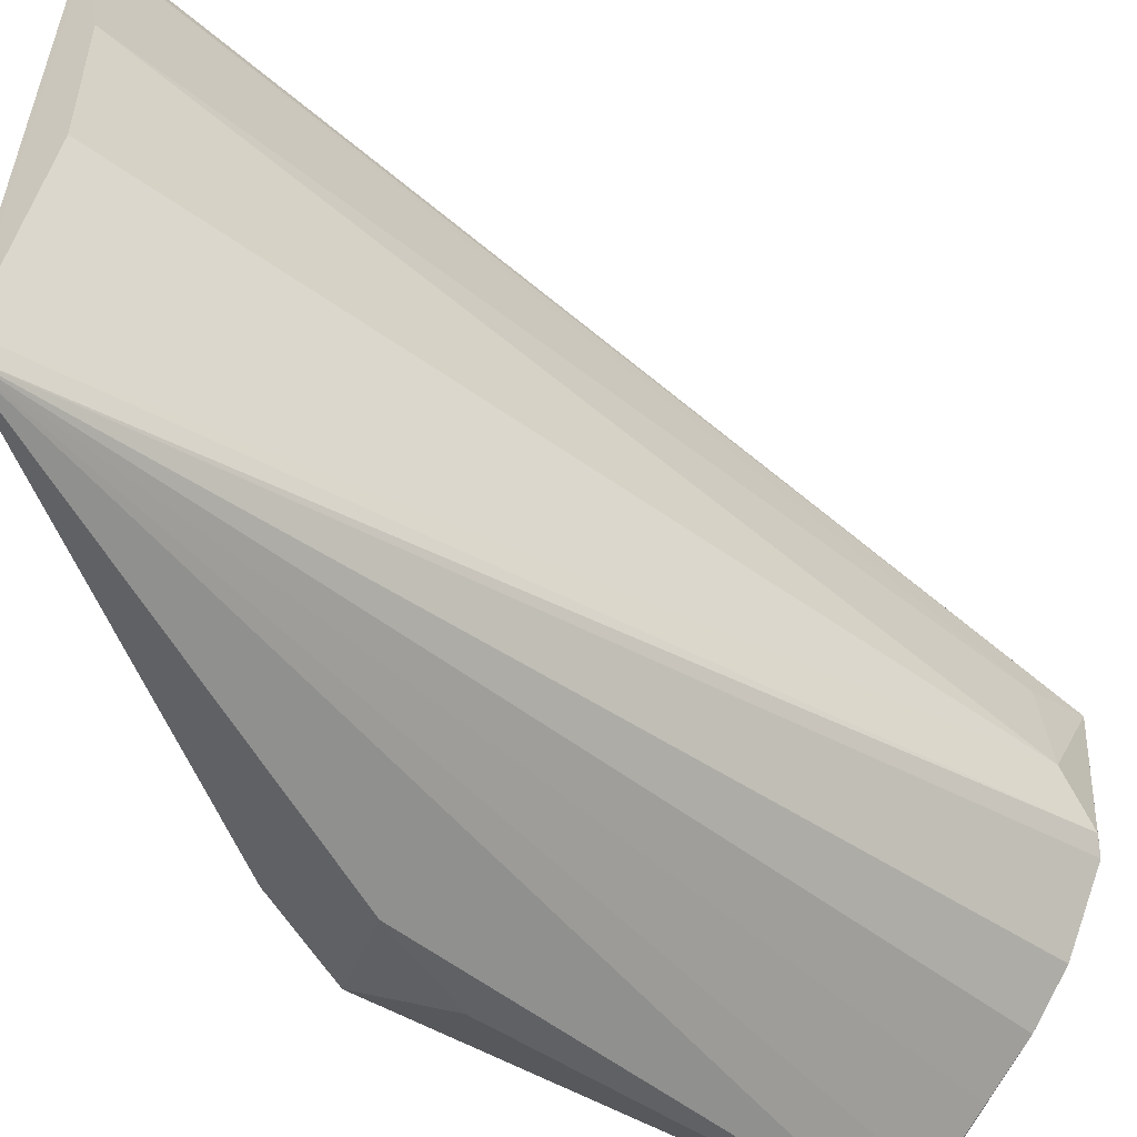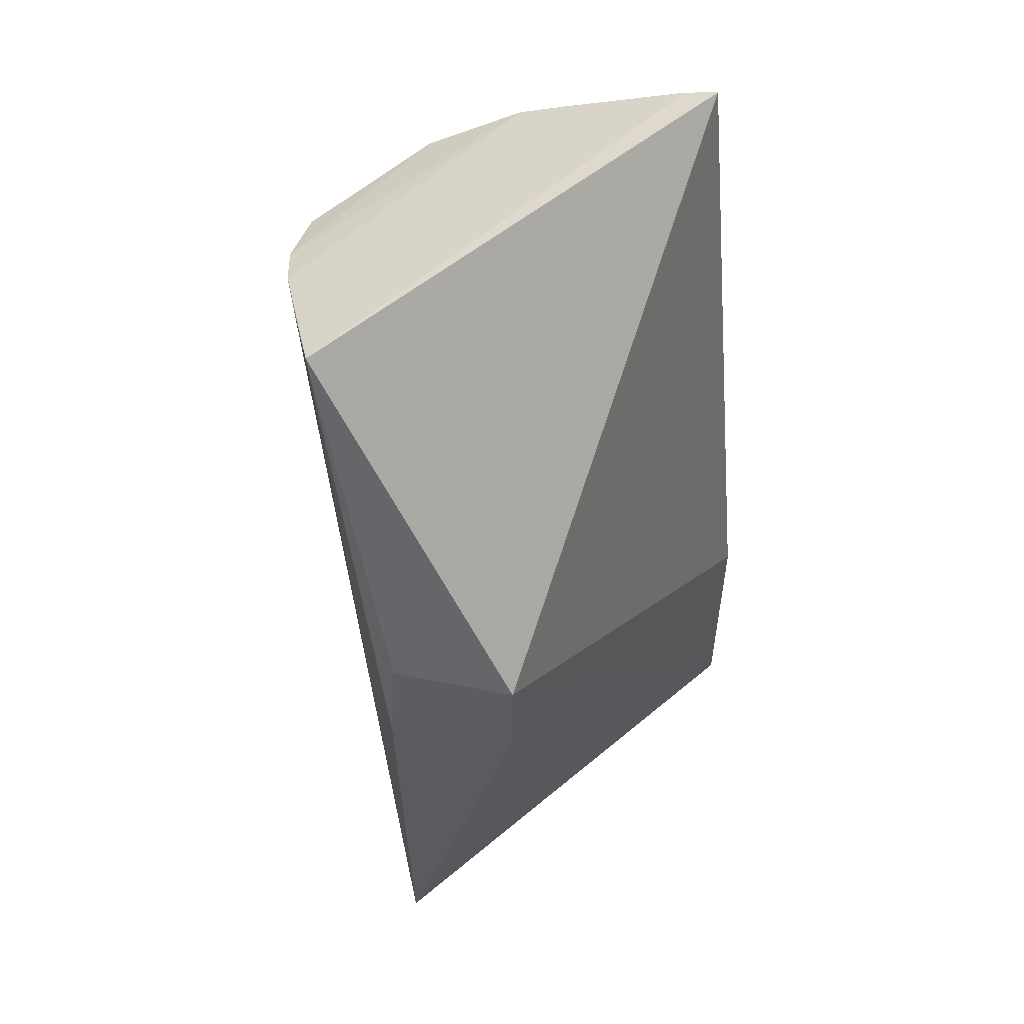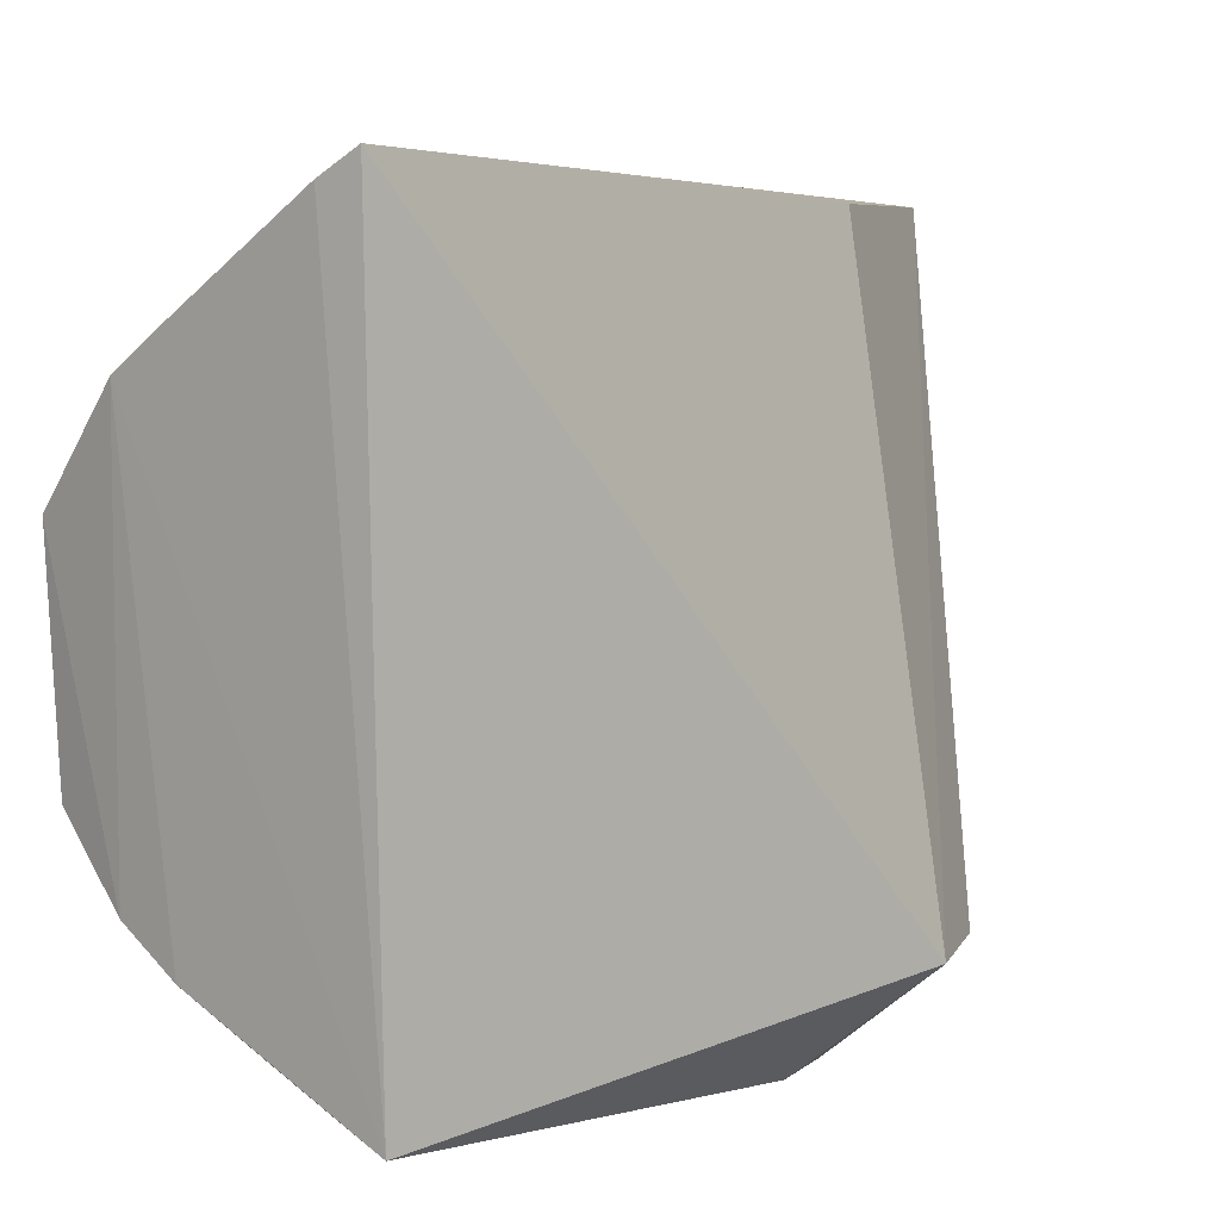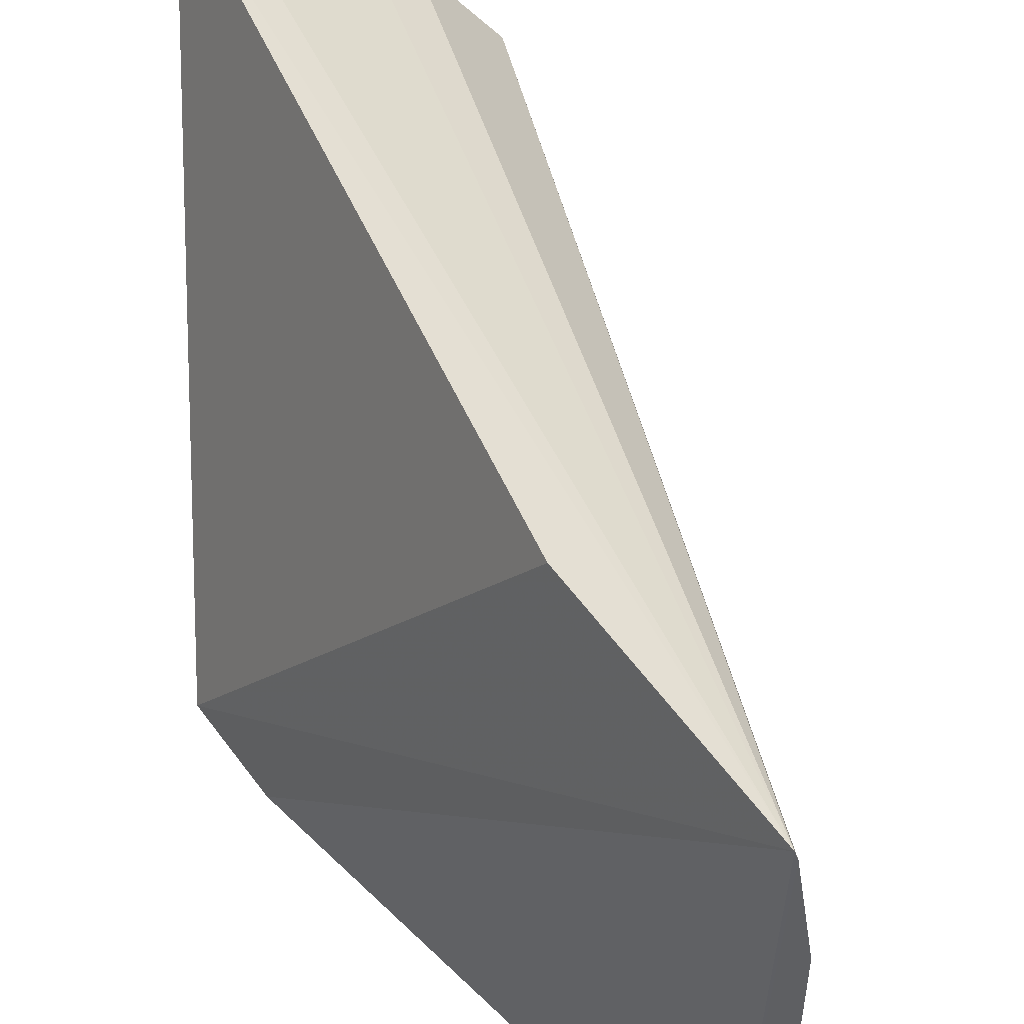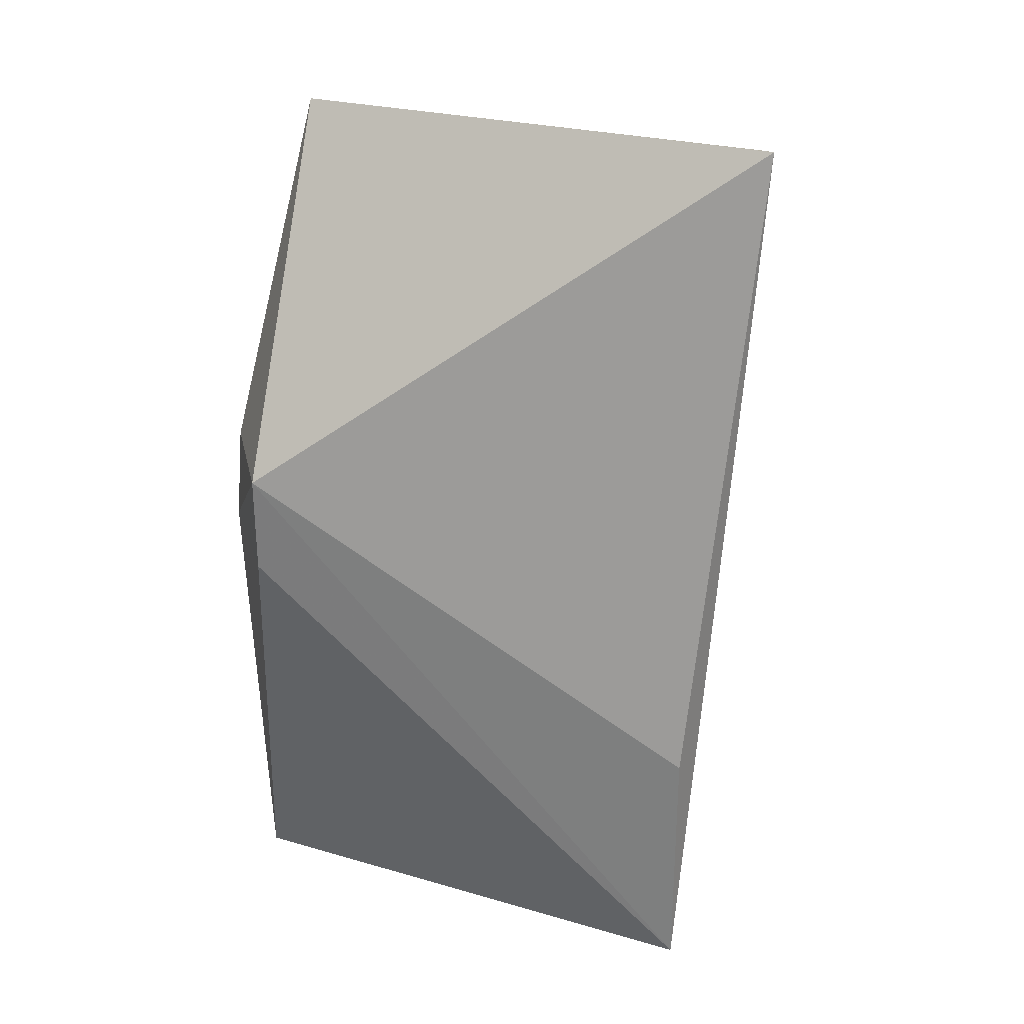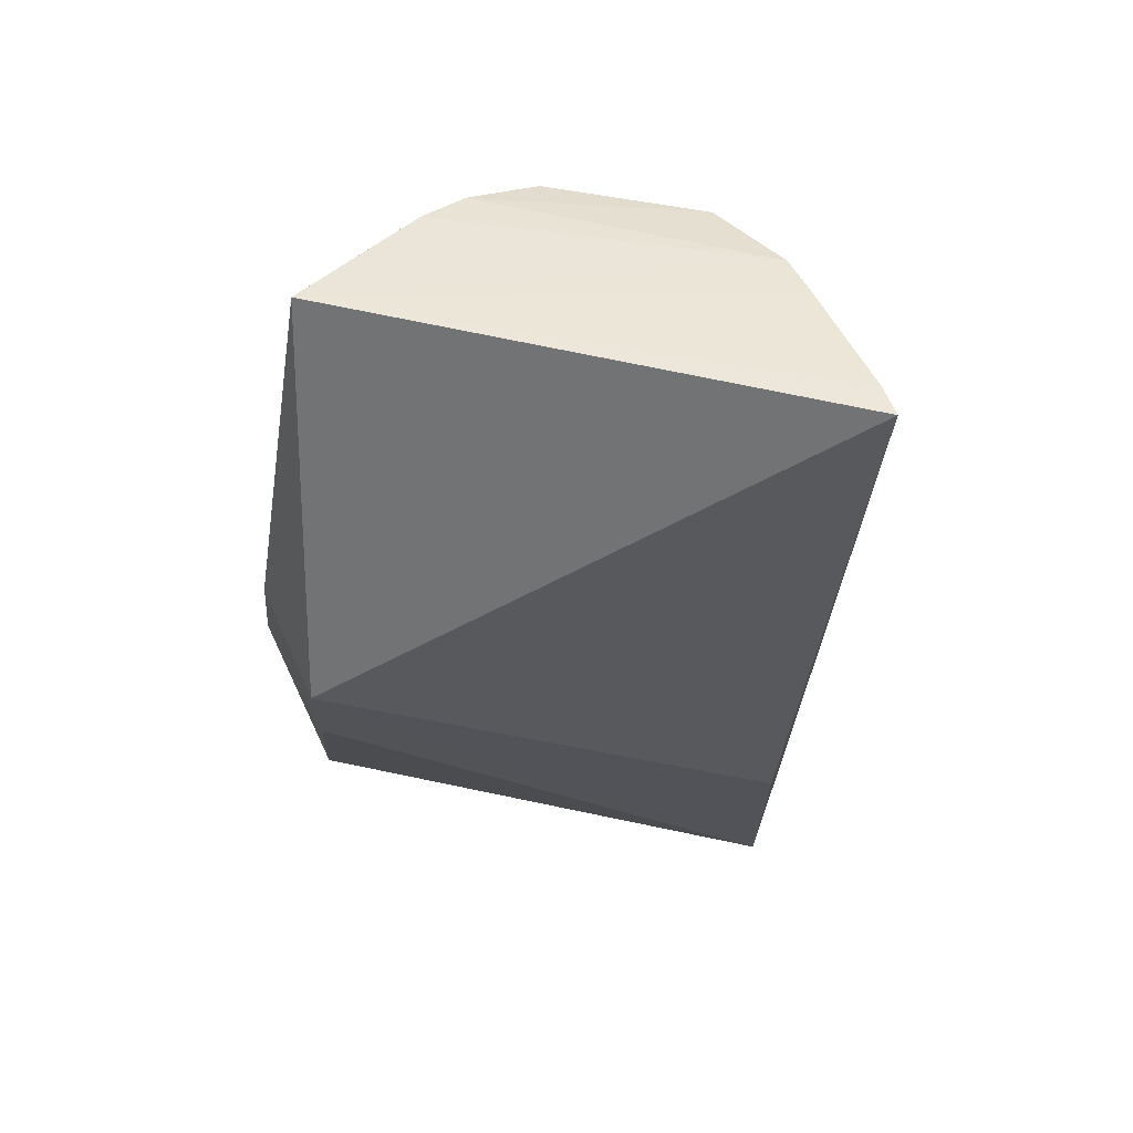
<metadata>
{"format":"obj","ext":"obj","renderer":"f3d","projection":"perspective","resolution":1024,"background":"white","views":[{"elev":-54.5,"azim":-150.3,"up":"+Y"},{"elev":54.1,"azim":49.9,"up":"+Z"},{"elev":5.8,"azim":14.4,"up":"+Y"},{"elev":53.2,"azim":145.5,"up":"+Y"},{"elev":28.5,"azim":115.4,"up":"+Z"},{"elev":67.4,"azim":103.7,"up":"+Z"}]}
</metadata>
<code>
v -0.3716 -0.07641 0.4125
v -0.3325 -0.08304 0.1439
v -0.302 -0.06231 0.3104
v -0.3733 0.07751 0.4159
v -0.4383 -0.02512 0.3782
v -0.3371 0.07064 0.1439
v -0.3304 -0.08741 0.2803
v -0.4238 -0.0457 0.3896
v -0.3024 -0.06246 0.2801
v -0.3371 0.07064 0.2197
v -0.4388 0.01902 0.3835
v -0.3459 -0.02112 0.144
v -0.3307 -0.08468 0.3104
v -0.4369 -0.02871 0.3817
v -0.412 -0.05462 0.3953
v -0.4222 0.04209 0.3946
v -0.3341 -0.07833 0.1439
v -0.3456 0.0225 0.1439
v -0.3979 -0.06247 0.401
v -0.3816 0.0723 0.4132
v -0.4363 -0.01484 0.3663
v -0.3383 0.06653 0.1439
v -0.3819 -0.07109 0.4078
v -0.4117 0.05017 0.3995
v -0.4336 0.01222 0.3669
f 1 3 4
f 7 1 2
f 9 6 3
f 9 2 6
f 9 7 2
f 9 3 7
f 10 6 4
f 10 4 3
f 10 3 6
f 13 7 3
f 13 3 1
f 13 1 7
f 14 5 2
f 14 2 8
f 14 11 5
f 14 8 11
f 15 8 2
f 16 6 11
f 16 11 8
f 16 8 15
f 16 15 1
f 17 2 5
f 19 15 2
f 19 1 15
f 20 4 6
f 20 1 4
f 21 17 5
f 21 12 17
f 21 18 12
f 21 5 11
f 22 11 6
f 22 17 12
f 22 12 18
f 22 6 2
f 22 2 17
f 23 19 2
f 23 2 1
f 23 1 19
f 24 20 6
f 24 6 16
f 24 16 1
f 24 1 20
f 25 21 11
f 25 18 21
f 25 22 18
f 25 11 22

</code>
